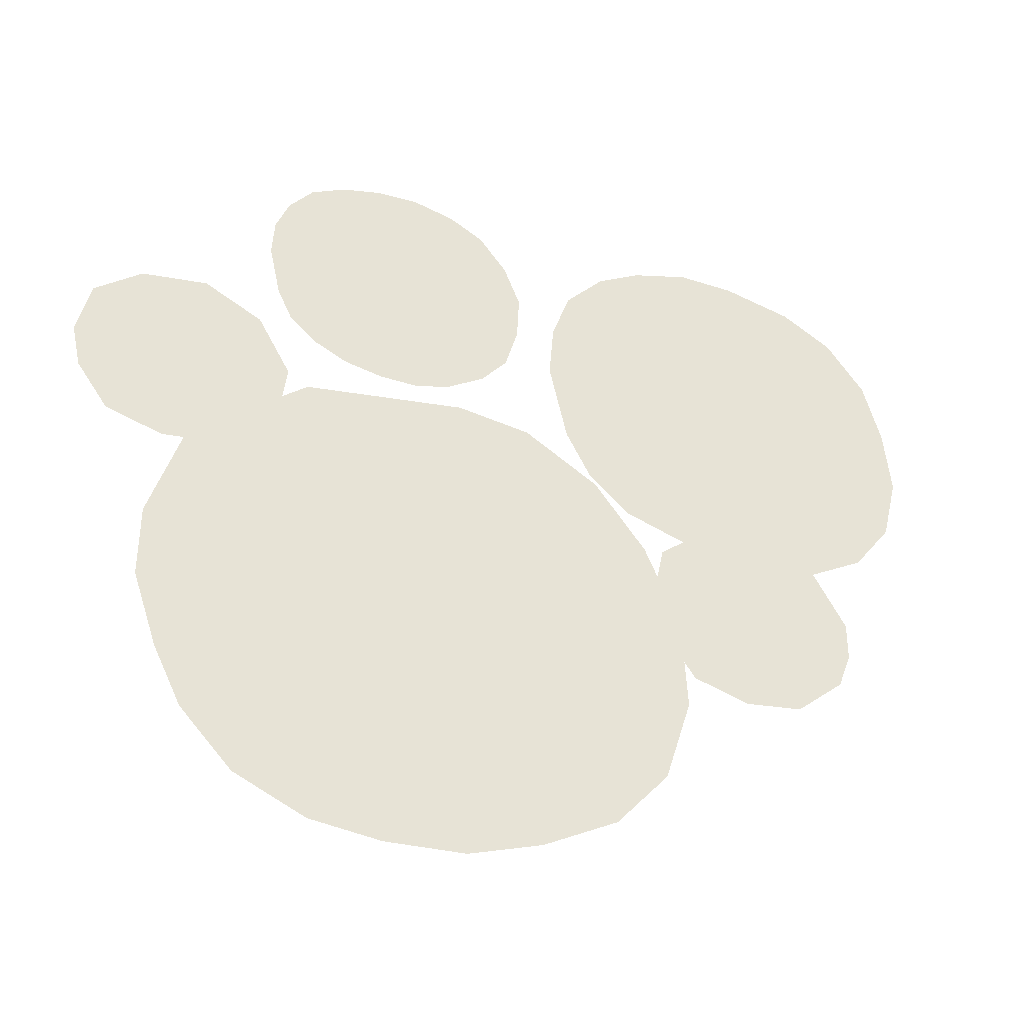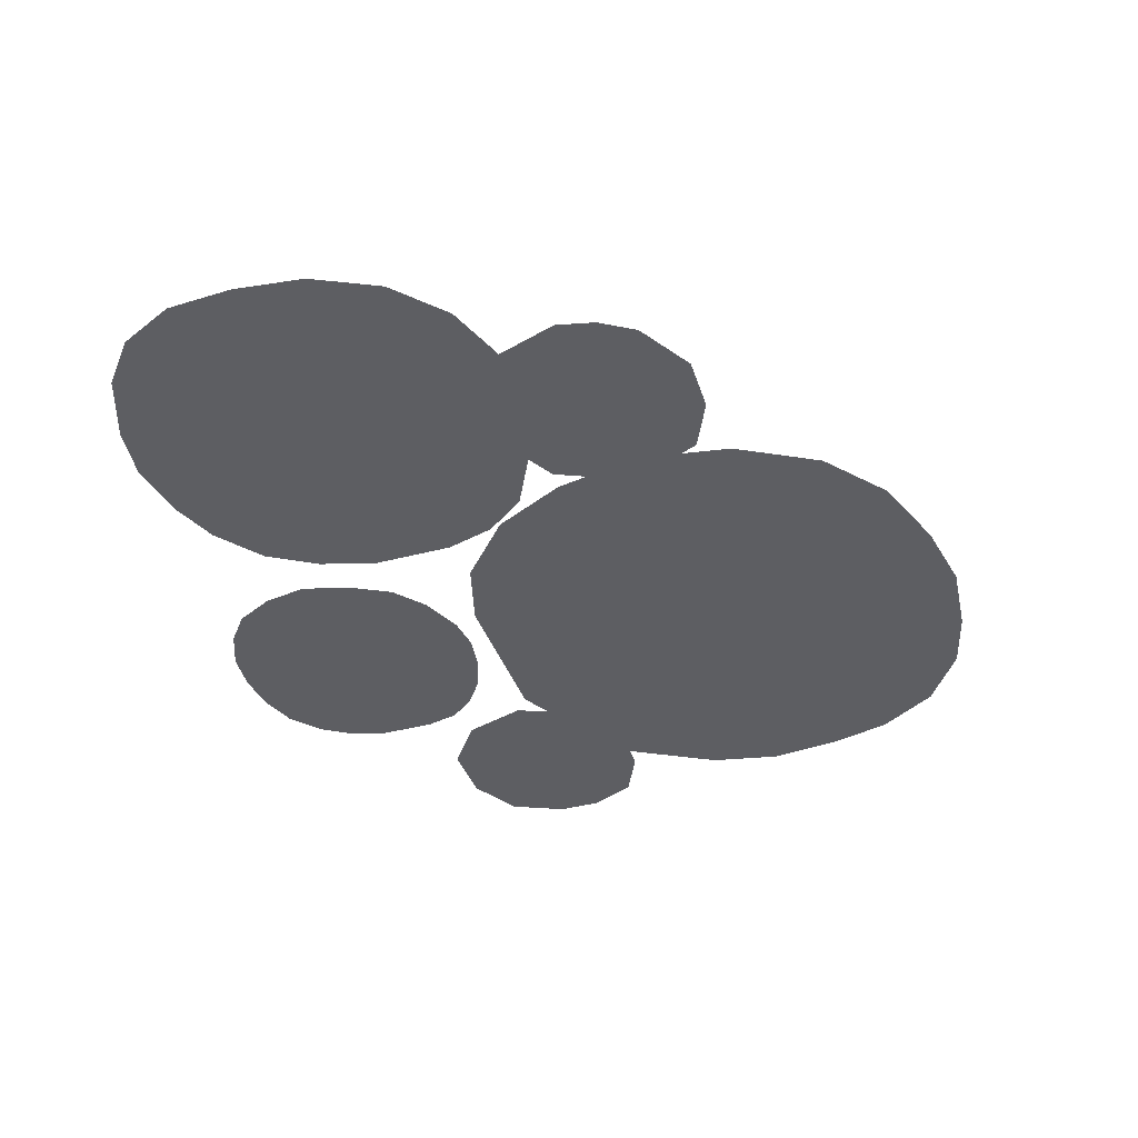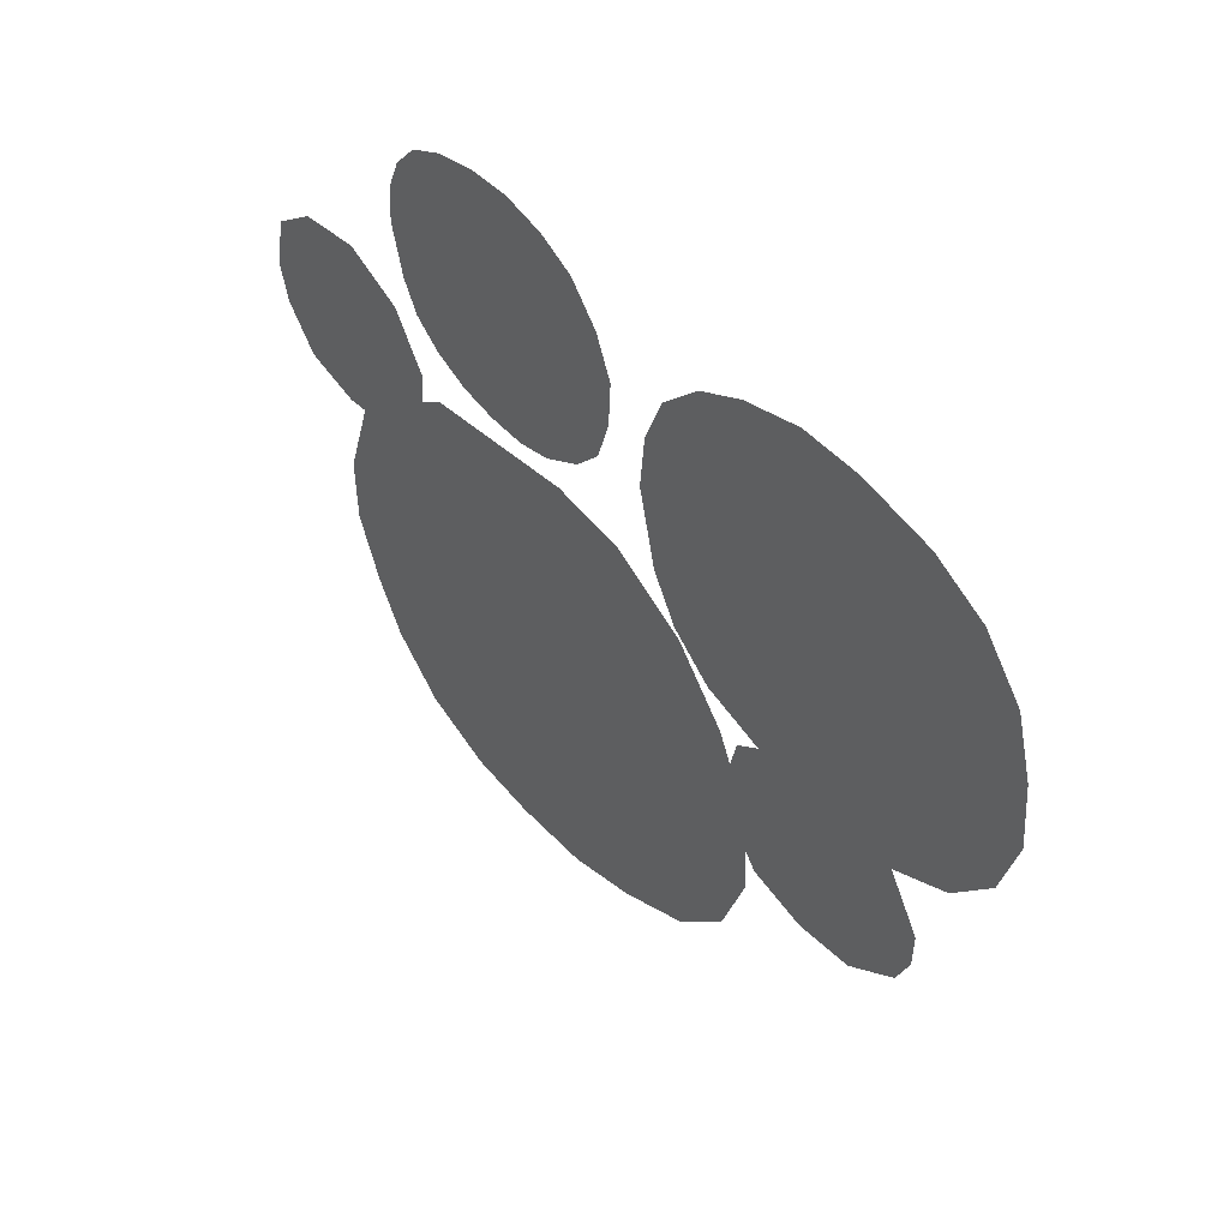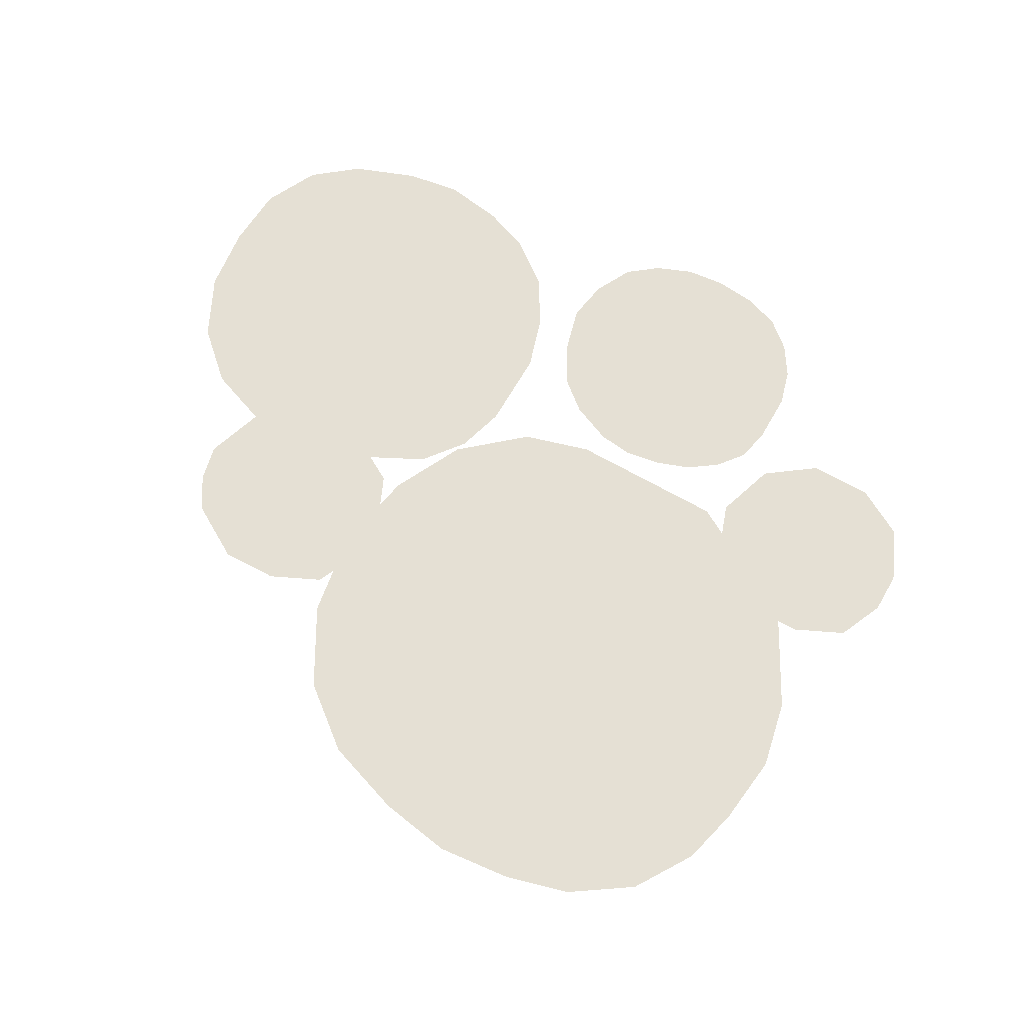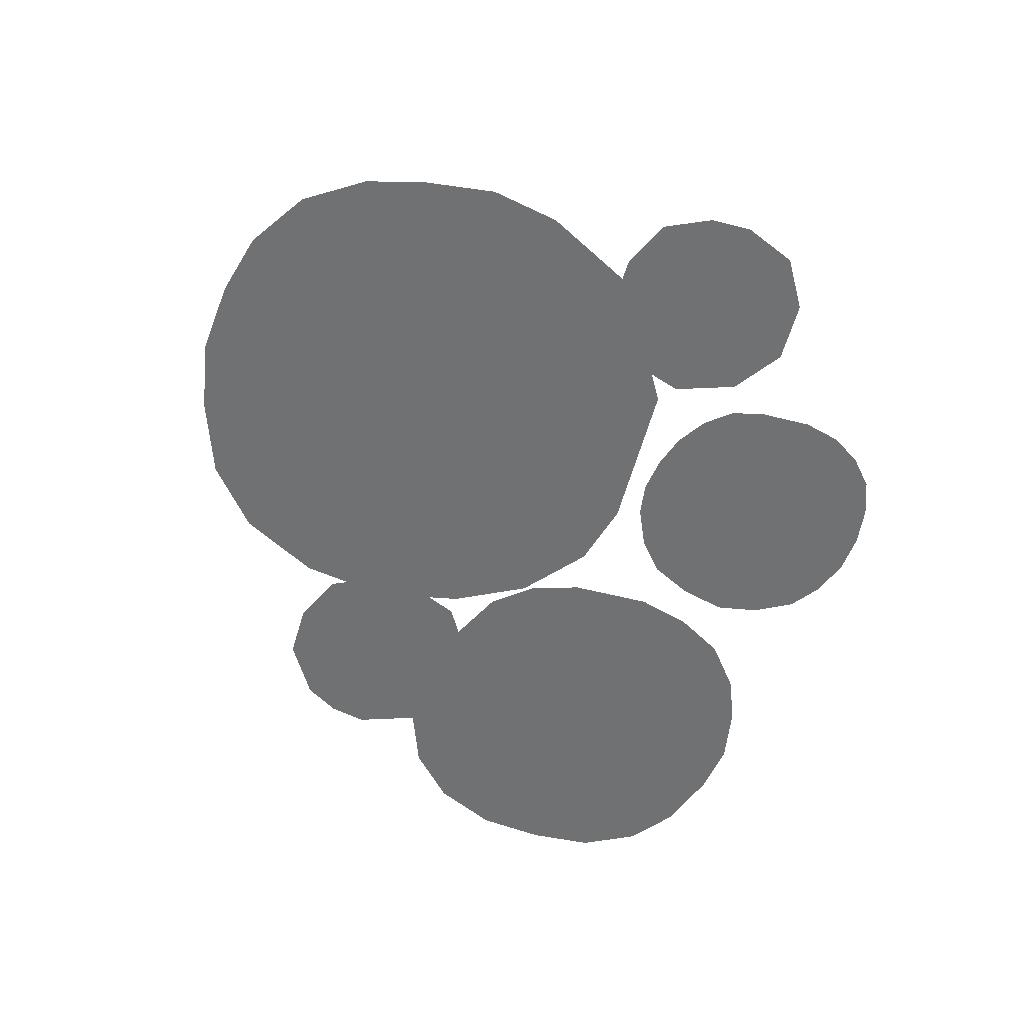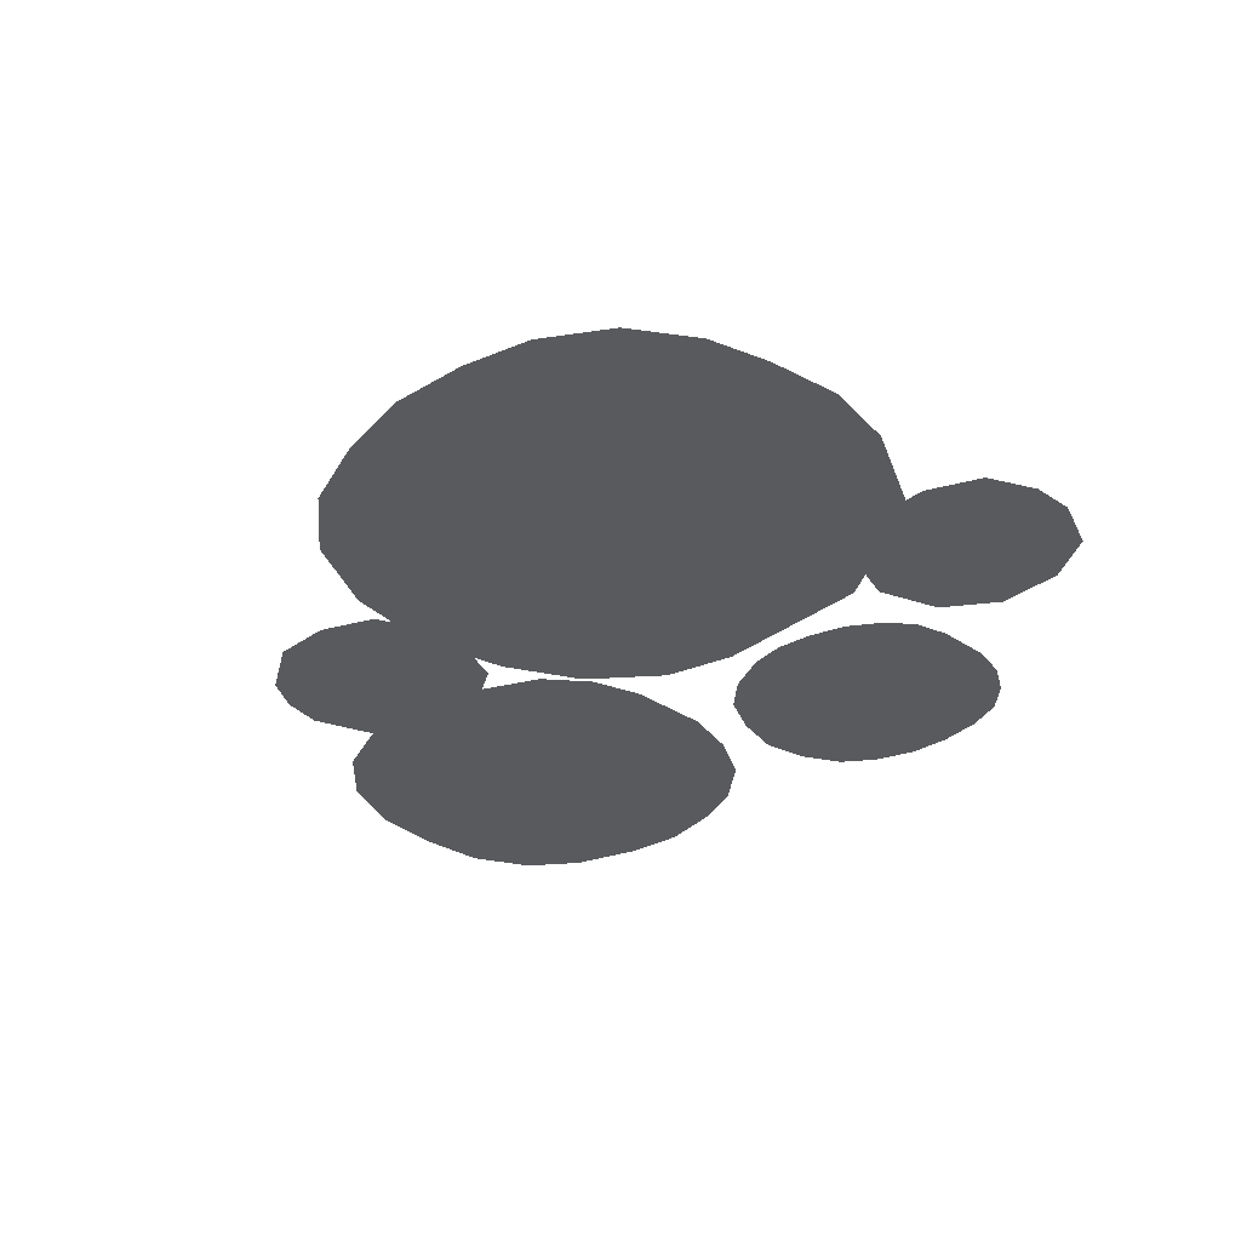
<metadata>
{"format":"obj","ext":"obj","renderer":"f3d","projection":"perspective","resolution":1024,"background":"white","views":[{"elev":-41.1,"azim":-25.0,"up":"+Z"},{"elev":-39.3,"azim":95.8,"up":"+Y"},{"elev":52.3,"azim":50.8,"up":"+Z"},{"elev":65.6,"azim":-162.8,"up":"+Y"},{"elev":-55.2,"azim":-117.5,"up":"+Y"},{"elev":-31.5,"azim":-146.0,"up":"+Y"}]}
</metadata>
<code>
g obj_snowmass_3
v 0.4961 0.03361 0.4382
v 0.9399 0.002074 0.5554
v 0.9025 0.002074 0.6918
v 0.9533 0.002074 0.4072
v 0.8195 0.002074 0.7968
v 0.9174 0.002074 0.259
v 0.7091 0.002074 0.8527
v 0.8328 0.002074 0.1406
v 0.5591 0.002074 0.8742
v 0.7141 0.002074 0.06496
v 0.438 0.002074 0.8658
v 0.481 0.002074 0.01908
v 0.3149 0.002074 0.8176
v 0.2669 0.002074 0.07475
v 0.2206 0.002074 0.7557
v 0.1801 0.002074 0.1476
v 0.1384 0.002074 0.6579
v 0.1273 0.002074 0.2456
v 0.09905 0.002074 0.5421
v 0.08903 0.002074 0.4187
v -0.1926 0.03361 -0.3216
v 0.3775 0.002074 -0.1869
v 0.3026 0.002074 -0.01185
v 0.1924 0.002074 0.1267
v 0.3869 0.002074 -0.3852
v 0.03437 0.002074 0.2135
v 0.3294 0.002074 -0.5742
v -0.1196 0.002074 0.2237
v 0.2186 0.002074 -0.7104
v -0.4548 0.002074 0.1473
v 0.0624 0.002074 -0.805
v -0.6912 0.002074 -0.06637
v -0.08885 0.002074 -0.8657
v -0.7577 0.002074 -0.2919
v -0.2525 0.002074 -0.8845
v -0.7566 0.002074 -0.4454
v -0.3968 0.002074 -0.8767
v -0.7055 0.002074 -0.5944
v -0.5414 0.002074 -0.8191
v -0.6472 0.002074 -0.711
v 0.7814 0.002074 -0.05411
v 0.7057 0.002074 0.07416
v 0.5328 0.03361 -0.1197
v 0.7804 0.002074 -0.1372
v 0.5781 0.002074 0.1138
v 0.7509 0.002074 -0.2184
v 0.441 0.002074 0.08258
v 0.6459 0.002074 -0.3154
v 0.3443 0.002074 -0.004813
v 0.5238 0.002074 -0.3394
v 0.3185 0.002074 -0.1301
v 0.4056 0.002074 -0.3127
v 0.3385 0.002074 -0.2208
v -0.2921 0.03361 0.5163
v 0.0163 0.002074 0.5973
v -0.01831 0.002074 0.6842
v 0.01149 0.002074 0.4955
v -0.07767 0.002074 0.7566
v -0.01553 0.002074 0.398
v -0.1499 0.002074 0.7915
v -0.07016 0.002074 0.3278
v -0.2362 0.002074 0.8058
v -0.1505 0.002074 0.2706
v -0.3222 0.002074 0.7953
v -0.2209 0.002074 0.2459
v -0.4064 0.002074 0.767
v -0.299 0.002074 0.2408
v -0.4778 0.002074 0.7233
v -0.3765 0.002074 0.2503
v -0.5265 0.002074 0.6585
v -0.448 0.002074 0.28
v -0.5539 0.002074 0.5847
v -0.5023 0.002074 0.325
v -0.5586 0.002074 0.5029
v -0.5337 0.002074 0.3903
v -0.7297 0.03361 0.1179
v -0.5157 0.002074 0.02664
v -0.4983 0.002074 0.1717
v -0.6224 0.002074 -0.07127
v -0.5679 0.002074 0.2913
v -0.7408 0.002074 -0.09457
v -0.6881 0.002074 0.3449
v -0.8554 0.002074 -0.06866
v -0.821 0.002074 0.3146
v -0.9204 0.002074 0.02047
v -0.9148 0.002074 0.2299
v -0.9399 0.002074 0.1084
g obj_snowmass_3_0
f 3 2 1
f 2 4 1
f 5 3 1
f 6 1 4
f 7 5 1
f 6 8 1
f 9 7 1
f 8 10 1
f 9 1 11
f 12 1 10
f 11 1 13
f 14 1 12
f 15 13 1
f 14 16 1
f 17 15 1
f 18 1 16
f 19 17 1
f 20 1 18
f 20 19 1
f 23 22 21
f 24 23 21
f 22 25 21
f 26 24 21
f 27 21 25
f 28 26 21
f 27 29 21
f 28 21 30
f 29 31 21
f 21 32 30
f 31 33 21
f 21 34 32
f 33 35 21
f 34 21 36
f 35 37 21
f 38 36 21
f 37 39 21
f 38 21 40
f 39 40 21
f 43 42 41
f 41 44 43
f 45 42 43
f 46 43 44
f 43 47 45
f 43 46 48
f 43 49 47
f 43 48 50
f 51 49 43
f 50 52 43
f 53 51 43
f 52 53 43
f 56 55 54
f 55 57 54
f 58 56 54
f 59 54 57
f 60 58 54
f 59 61 54
f 62 60 54
f 61 63 54
f 62 54 64
f 63 65 54
f 64 54 66
f 65 67 54
f 68 66 54
f 67 69 54
f 70 68 54
f 69 71 54
f 72 70 54
f 71 73 54
f 74 72 54
f 75 54 73
f 75 74 54
f 78 77 76
f 76 77 79
f 76 80 78
f 76 79 81
f 82 80 76
f 81 83 76
f 76 84 82
f 83 85 76
f 76 86 84
f 85 87 76
f 87 86 76

</code>
